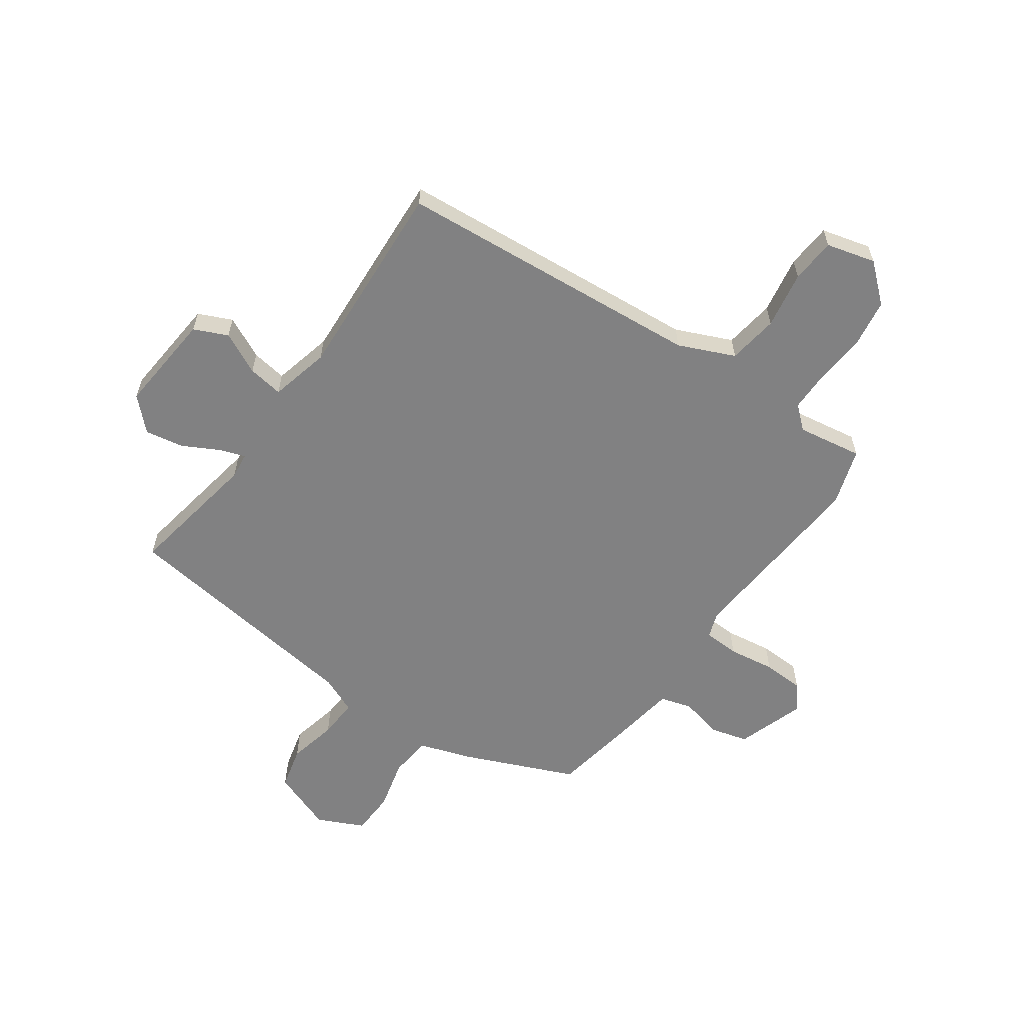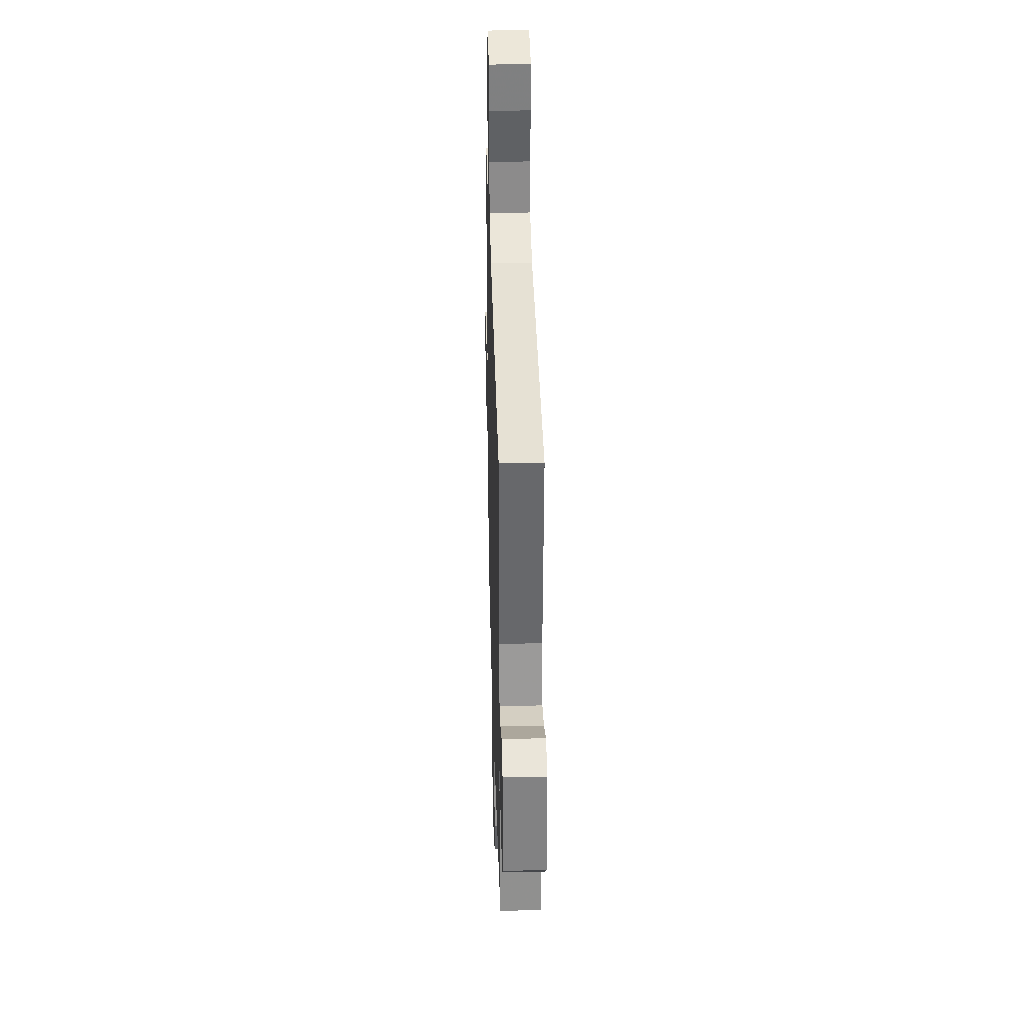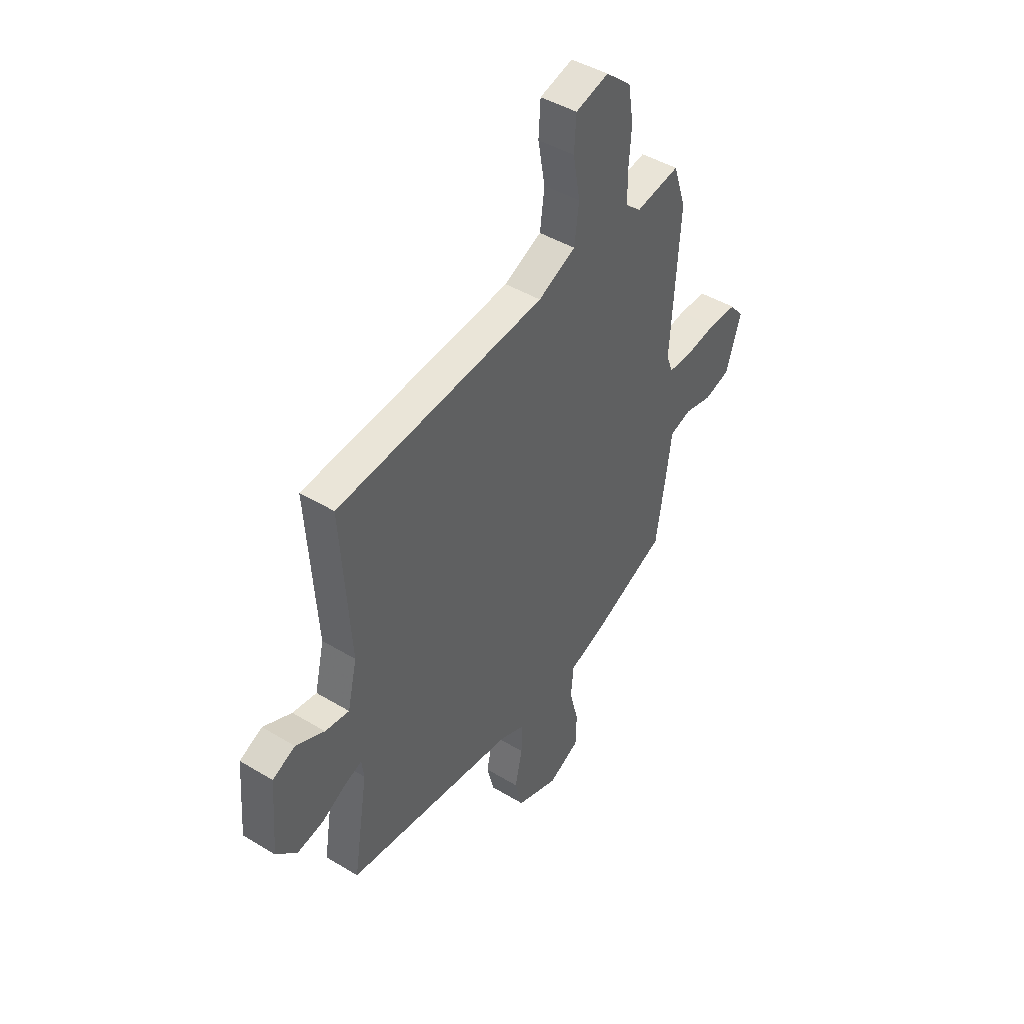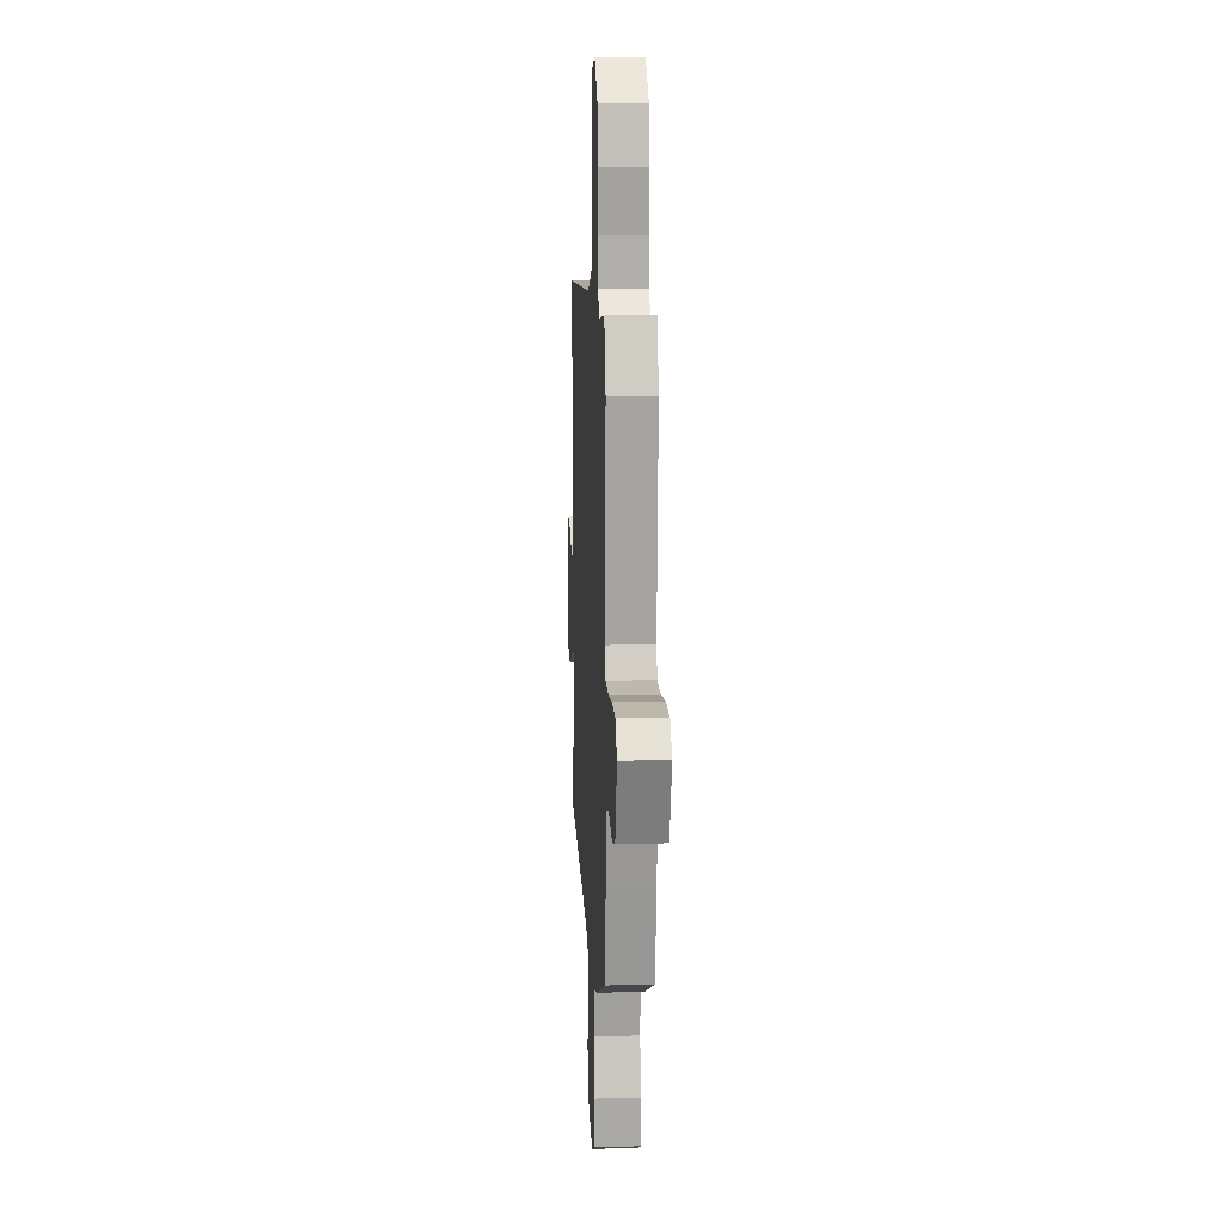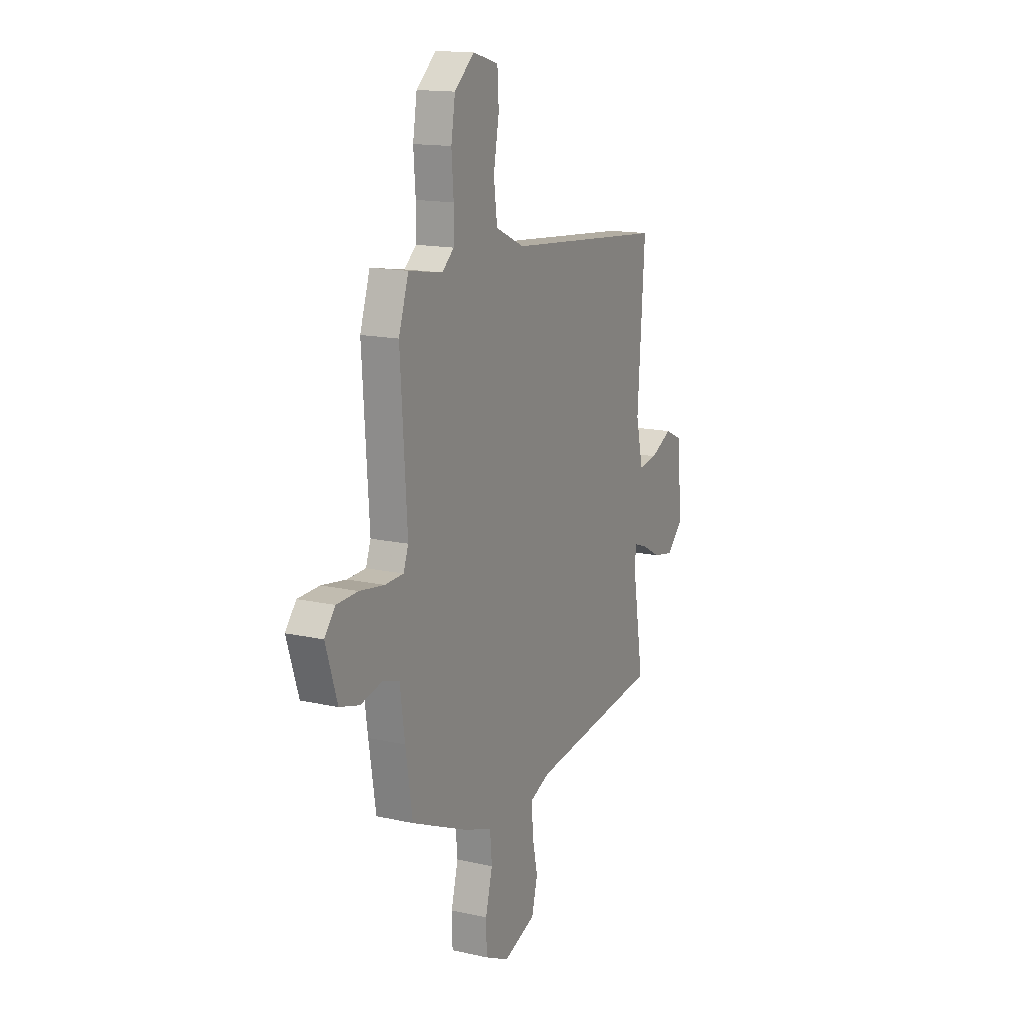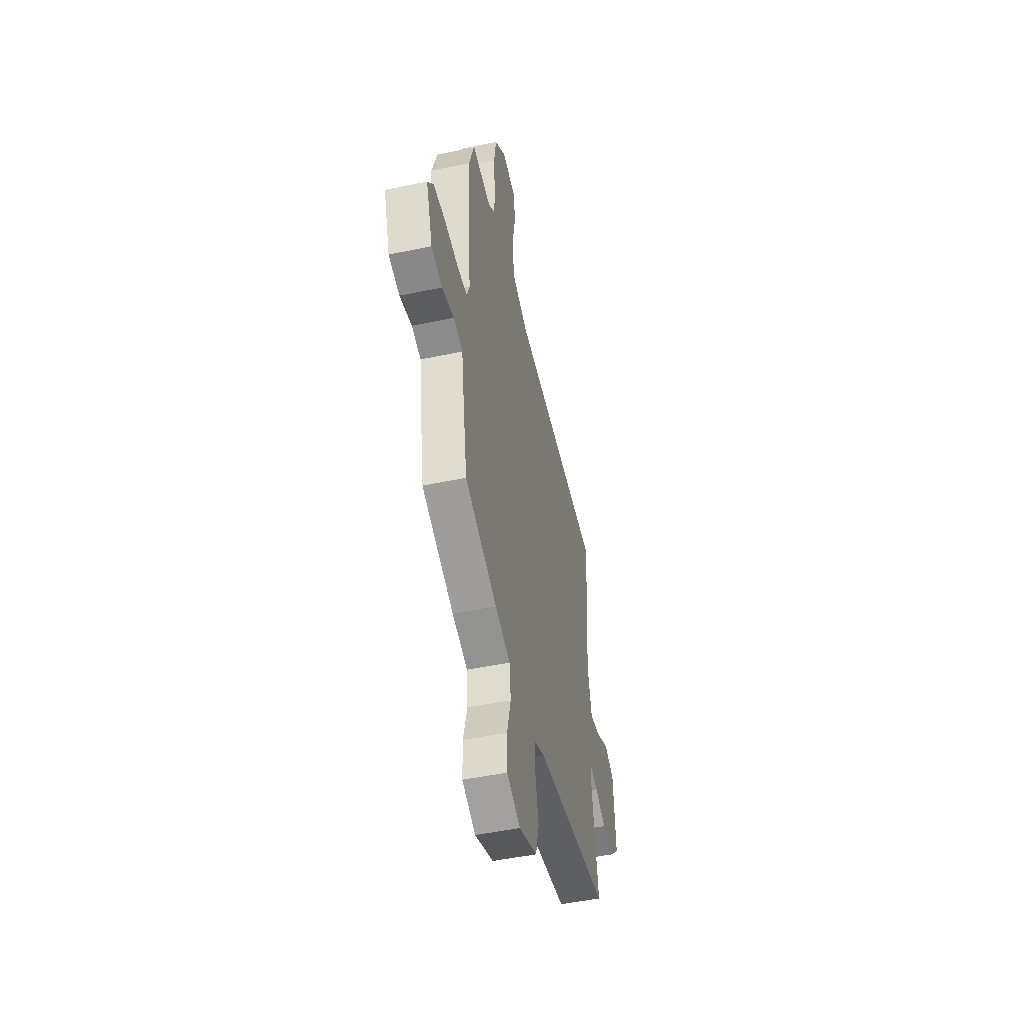
<metadata>
{"format":"obj","ext":"obj","renderer":"f3d","projection":"perspective","resolution":1024,"background":"white","views":[{"elev":-60.4,"azim":-35.8,"up":"+Y"},{"elev":33.7,"azim":-91.6,"up":"+Z"},{"elev":44.3,"azim":-54.7,"up":"+Z"},{"elev":13.4,"azim":86.7,"up":"+Z"},{"elev":15.1,"azim":115.7,"up":"+Z"},{"elev":-48.2,"azim":103.3,"up":"+Z"}]}
</metadata>
<code>
v -0.481 0.07 0.448
v 0.074 0.07 0.499
v 0.174 0.07 0.544
v 0.186 0.07 0.635
v 0.167 0.07 0.738
v 0.172 0.07 0.819
v 0.26 0.07 0.843
v 0.328 0.07 0.785
v 0.342 0.07 0.699
v 0.335 0.07 0.607
v 0.336 0.07 0.533
v 0.377 0.07 0.498
v 0.494 0.07 0.518
v 0.528 0.07 0.415
v 0.505 0.07 0.072
v 0.522 0.07 0.026
v 0.586 0.07 0.024
v 0.67 0.07 0.037
v 0.744 0.07 0.035
v 0.781 0.07 -0.01
v 0.741 0.07 -0.133
v 0.673 0.07 -0.152
v 0.598 0.07 -0.135
v 0.541 0.07 -0.152
v 0.524 0.07 -0.269
v 0.5 0.07 -0.418
v 0.302 0.07 -0.505
v 0.207 0.07 -0.538
v 0.2 0.07 -0.614
v 0.224 0.07 -0.705
v 0.222 0.07 -0.785
v 0.139 0.07 -0.825
v 0.027 0.07 -0.785
v 0.007 0.07 -0.708
v 0.026 0.07 -0.62
v 0.029 0.07 -0.548
v -0.038 0.07 -0.52
v -0.492 0.07 -0.464
v -0.453 0.07 -0.223
v -0.459 0.07 -0.176
v -0.504 0.07 -0.192
v -0.57 0.07 -0.228
v -0.639 0.07 -0.241
v -0.695 0.07 -0.187
v -0.681 0.07 -0.005
v -0.621 0.07 0.023
v -0.545 0.07 -0.013
v -0.481 0.07 -0.022
v -0.456 0.07 0.086
v -0.481 0 0.448
v 0.074 0 0.499
v 0.174 0 0.544
v 0.186 0 0.635
v 0.167 0 0.738
v 0.172 0 0.819
v 0.26 0 0.843
v 0.328 0 0.785
v 0.342 0 0.699
v 0.335 0 0.607
v 0.336 0 0.533
v 0.377 0 0.498
v 0.494 0 0.518
v 0.528 0 0.415
v 0.505 0 0.072
v 0.522 0 0.026
v 0.586 0 0.024
v 0.67 0 0.037
v 0.744 0 0.035
v 0.781 0 -0.01
v 0.741 0 -0.133
v 0.673 0 -0.152
v 0.598 0 -0.135
v 0.541 0 -0.152
v 0.524 0 -0.269
v 0.5 0 -0.418
v 0.302 0 -0.505
v 0.207 0 -0.538
v 0.2 0 -0.614
v 0.224 0 -0.705
v 0.222 0 -0.785
v 0.139 0 -0.825
v 0.027 0 -0.785
v 0.007 0 -0.708
v 0.026 0 -0.62
v 0.029 0 -0.548
v -0.038 0 -0.52
v -0.492 0 -0.464
v -0.453 0 -0.223
v -0.459 0 -0.176
v -0.504 0 -0.192
v -0.57 0 -0.228
v -0.639 0 -0.241
v -0.695 0 -0.187
v -0.681 0 -0.005
v -0.621 0 0.023
v -0.545 0 -0.013
v -0.481 0 -0.022
v -0.456 0 0.086
f 44 45 46 47
f 44 47 48
f 41 42 43 44
f 40 41 44 48
f 37 38 39
f 36 37 39 40
f 32 33 34 35
f 32 35 36
f 29 30 31 32
f 28 29 32 36
f 24 25 26 27
f 24 27 28 36
f 20 21 22 23
f 20 23 24
f 17 18 19 20
f 16 17 20 24
f 15 16 24 36
f 12 13 14 15
f 11 12 15 36
f 7 8 9 10
f 4 5 6 7
f 3 4 7 10
f 2 3 10 11
f 49 1 2
f 36 40 48 49
f 2 11 36 49
f 96 95 94 93
f 97 96 93
f 93 92 91 90
f 97 93 90 89
f 88 87 86
f 89 88 86 85
f 84 83 82 81
f 85 84 81
f 81 80 79 78
f 85 81 78 77
f 76 75 74 73
f 85 77 76 73
f 72 71 70 69
f 73 72 69
f 69 68 67 66
f 73 69 66 65
f 85 73 65 64
f 64 63 62 61
f 85 64 61 60
f 59 58 57 56
f 56 55 54 53
f 59 56 53 52
f 60 59 52 51
f 51 50 98
f 98 97 89 85
f 98 85 60 51
f 1 50 51 2
f 2 51 52 3
f 3 52 53 4
f 4 53 54 5
f 5 54 55 6
f 6 55 56 7
f 7 56 57 8
f 8 57 58 9
f 9 58 59 10
f 10 59 60 11
f 11 60 61 12
f 12 61 62 13
f 13 62 63 14
f 14 63 64 15
f 15 64 65 16
f 16 65 66 17
f 17 66 67 18
f 18 67 68 19
f 19 68 69 20
f 20 69 70 21
f 21 70 71 22
f 22 71 72 23
f 23 72 73 24
f 24 73 74 25
f 25 74 75 26
f 26 75 76 27
f 27 76 77 28
f 28 77 78 29
f 29 78 79 30
f 30 79 80 31
f 31 80 81 32
f 32 81 82 33
f 33 82 83 34
f 34 83 84 35
f 35 84 85 36
f 36 85 86 37
f 37 86 87 38
f 38 87 88 39
f 39 88 89 40
f 40 89 90 41
f 41 90 91 42
f 42 91 92 43
f 43 92 93 44
f 44 93 94 45
f 45 94 95 46
f 46 95 96 47
f 47 96 97 48
f 48 97 98 49
f 49 98 50 1

</code>
